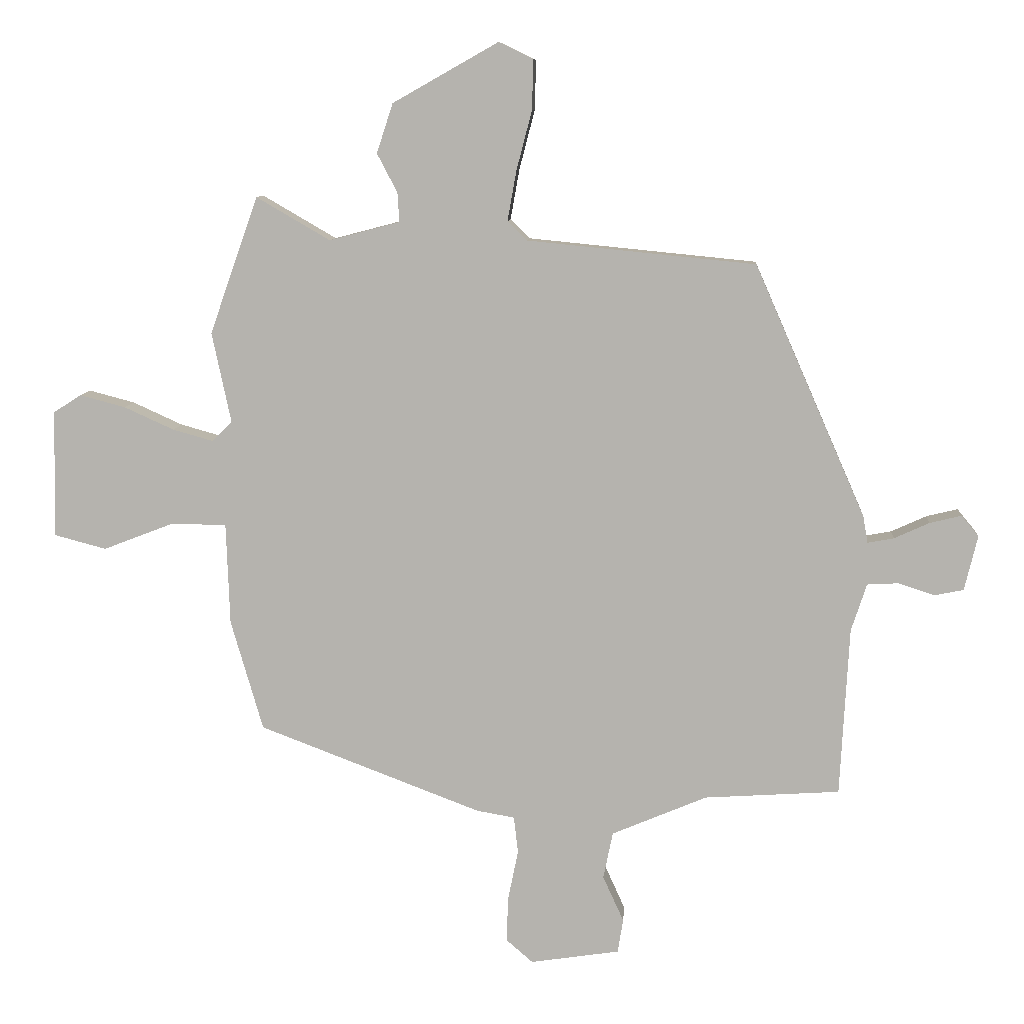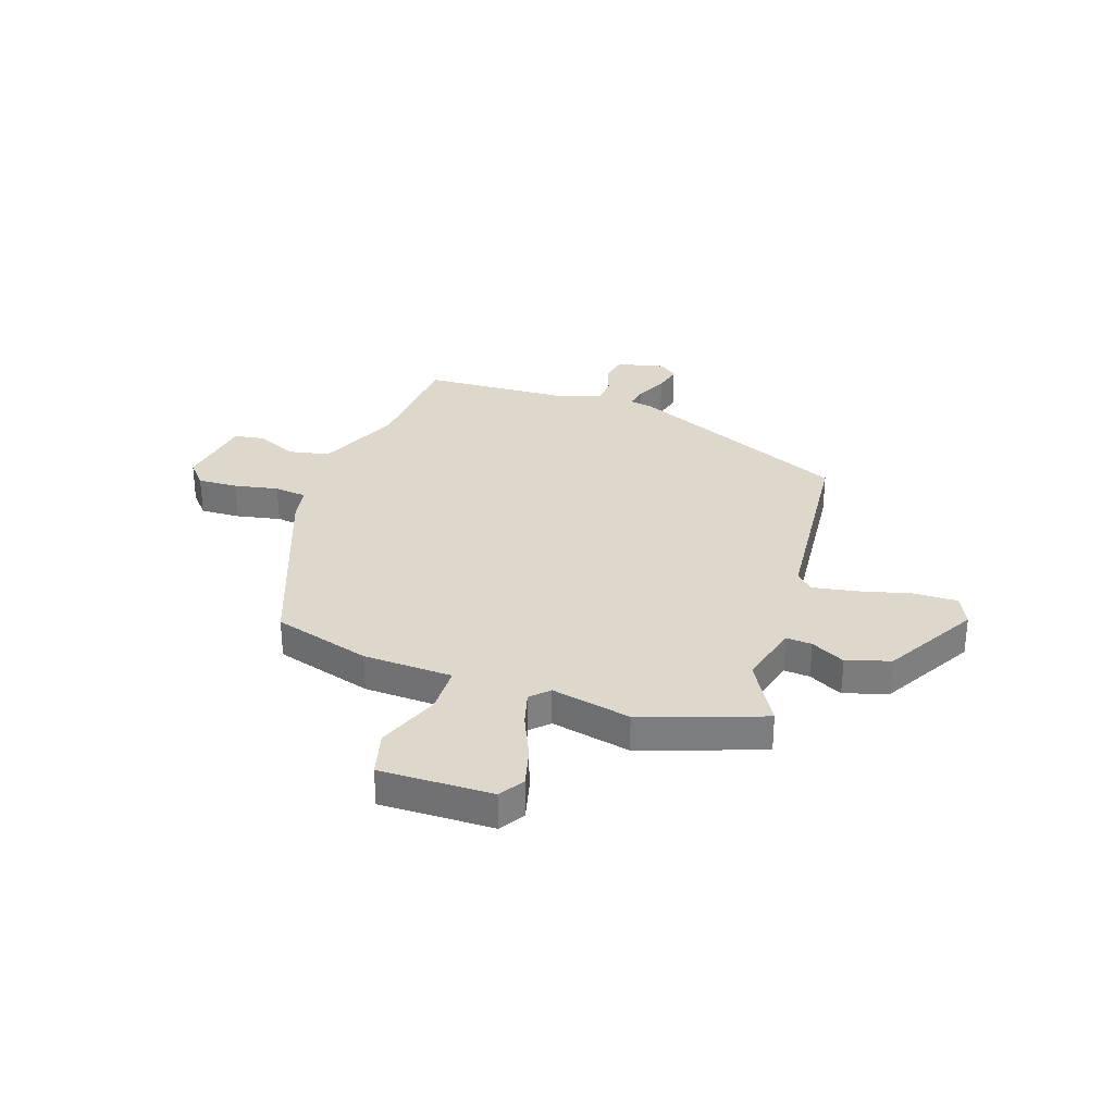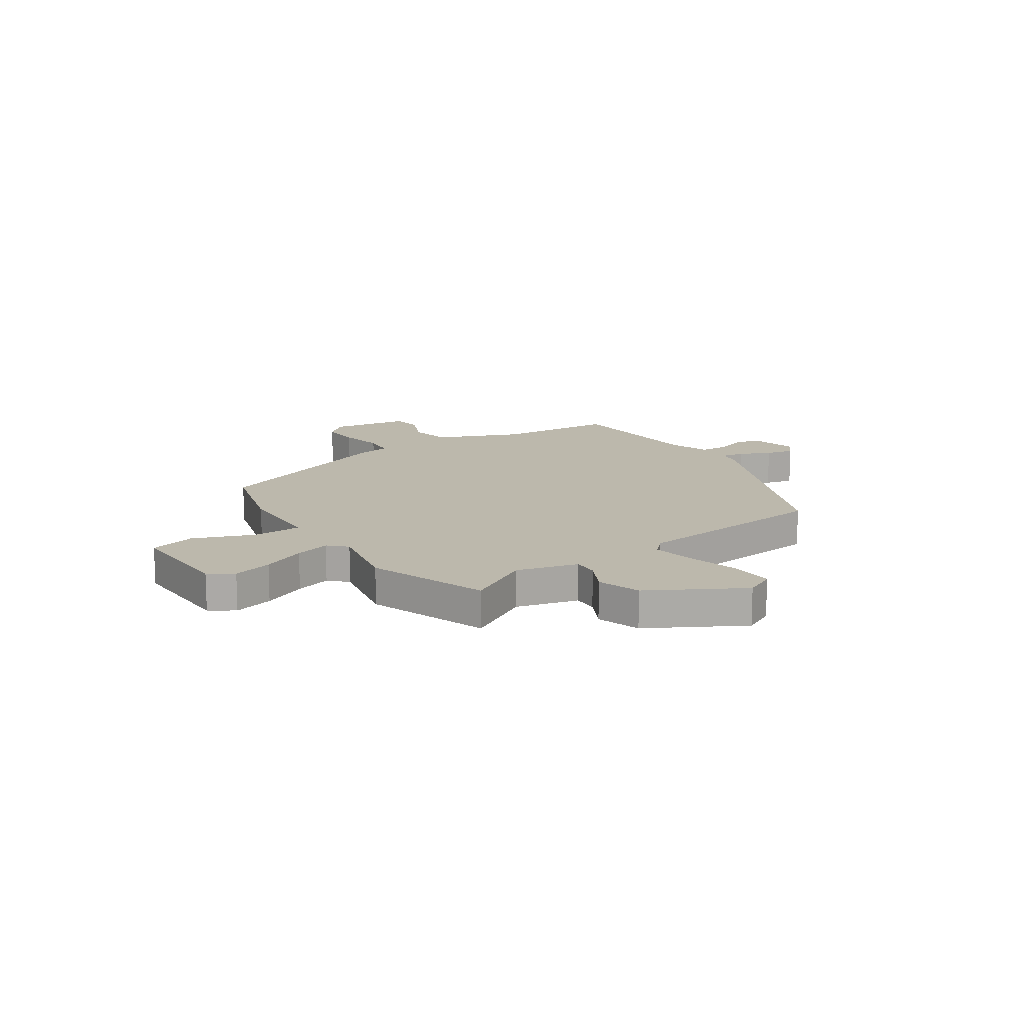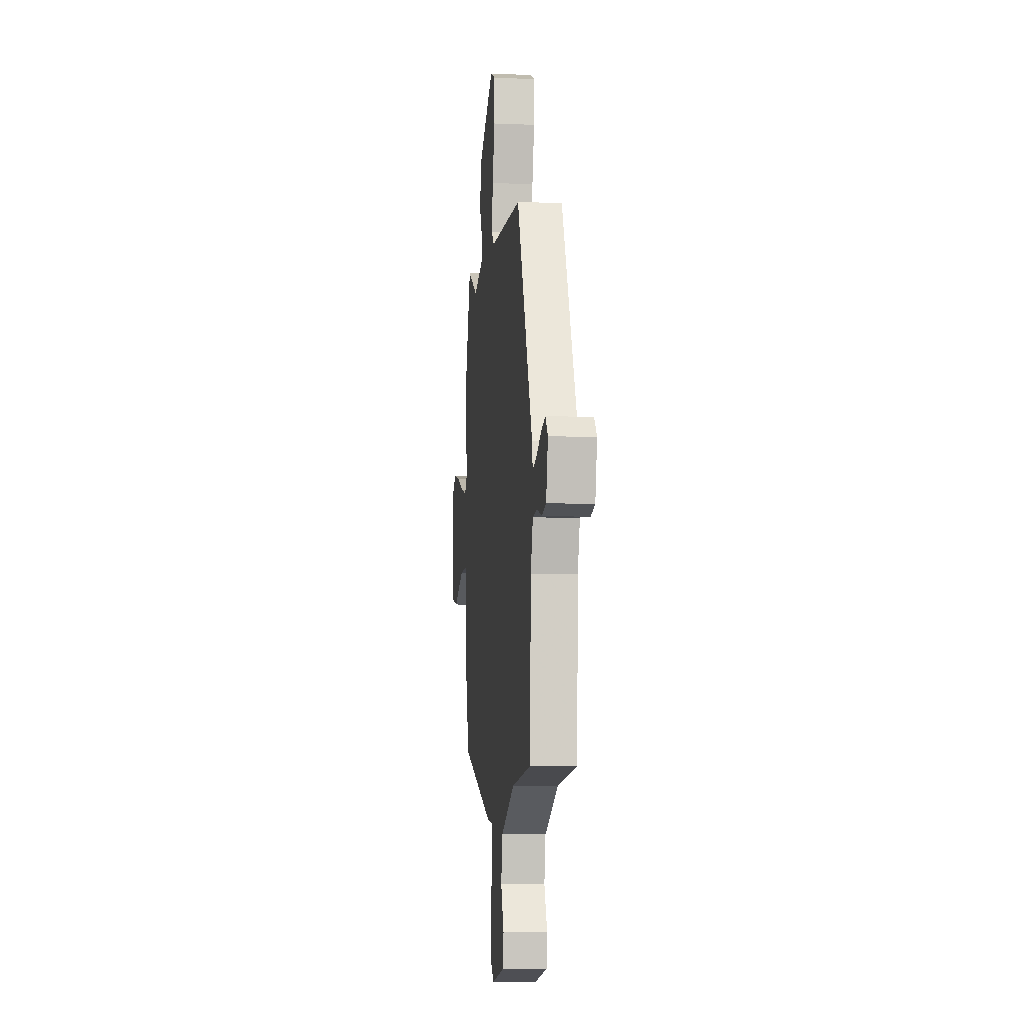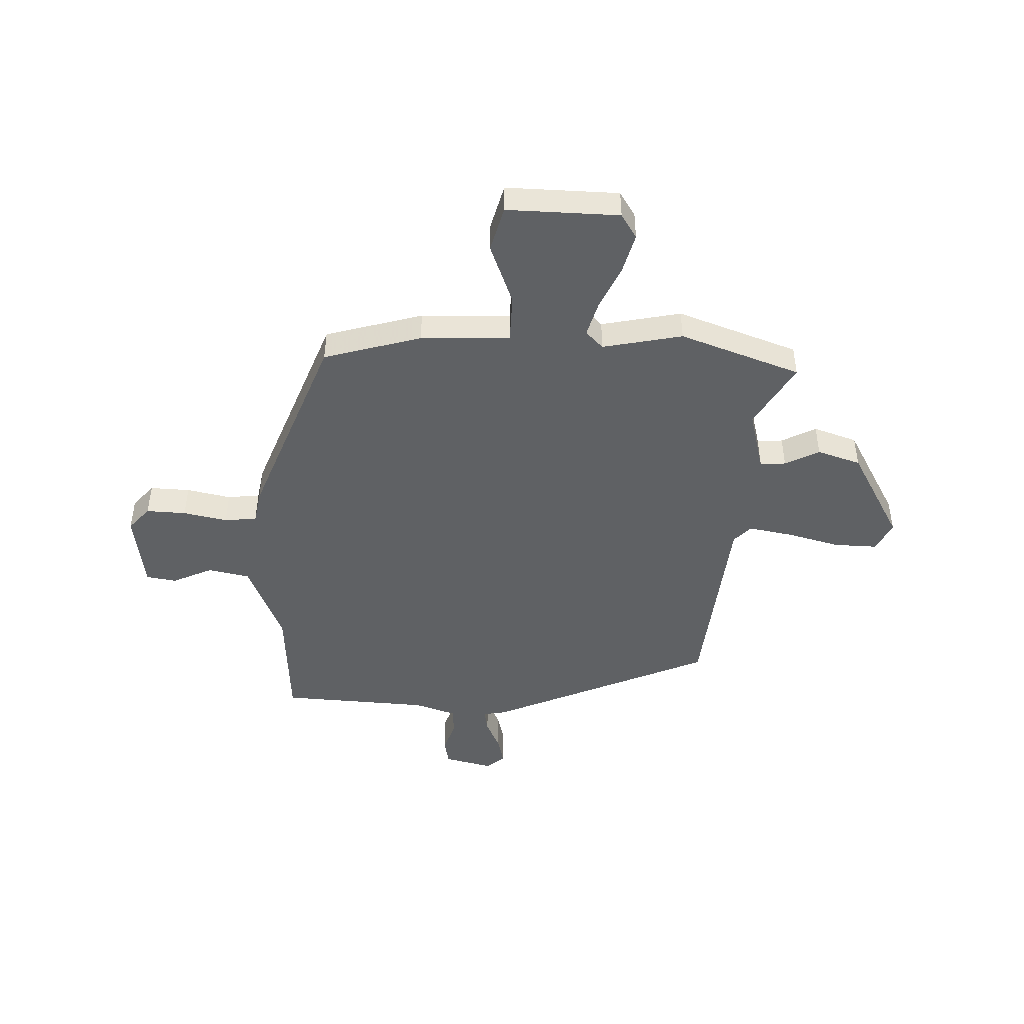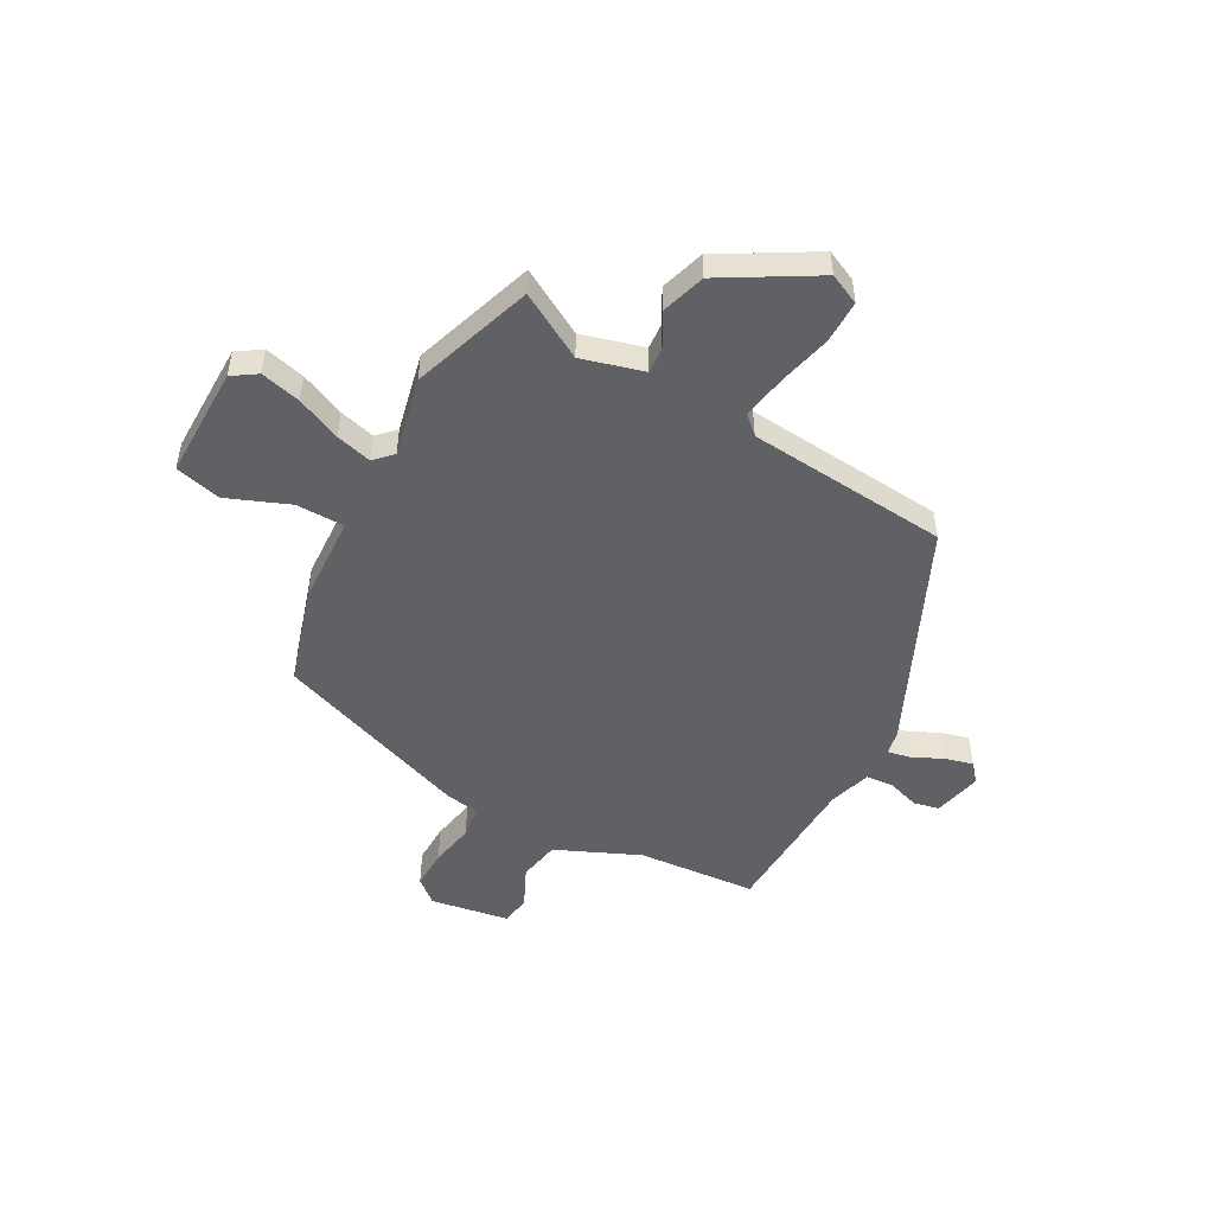
<metadata>
{"format":"obj","ext":"obj","renderer":"f3d","projection":"perspective","resolution":1024,"background":"white","views":[{"elev":9.2,"azim":4.3,"up":"+Z"},{"elev":31.1,"azim":-71.0,"up":"+Y"},{"elev":14.6,"azim":-34.0,"up":"+Y"},{"elev":-9.7,"azim":83.8,"up":"+Z"},{"elev":-46.4,"azim":-92.2,"up":"+Y"},{"elev":-49.8,"azim":-28.0,"up":"+Y"}]}
</metadata>
<code>
v -0.557 0.07 0.339
v -0.476 0.07 0.569
v -0.352 0.07 0.497
v -0.234 0.07 0.528
v -0.237 0.07 0.577
v -0.271 0.07 0.642
v -0.244 0.07 0.725
v -0.067 0.07 0.825
v -0.009 0.07 0.797
v -0.011 0.07 0.714
v -0.037 0.07 0.614
v -0.052 0.07 0.53
v -0.019 0.07 0.498
v 0.364 0.07 0.46
v 0.55 0.07 0.037
v 0.558 0.07 -0.008
v 0.602 0.07 0
v 0.661 0.07 0.027
v 0.714 0.07 0.04
v 0.743 0.07 0.005
v 0.721 0.07 -0.087
v 0.672 0.07 -0.097
v 0.612 0.07 -0.077
v 0.559 0.07 -0.08
v 0.533 0.07 -0.16
v 0.518 0.07 -0.443
v 0.291 0.07 -0.458
v 0.131 0.07 -0.526
v 0.115 0.07 -0.605
v 0.15 0.07 -0.682
v 0.141 0.07 -0.739
v -0.009 0.07 -0.762
v -0.054 0.07 -0.723
v -0.051 0.07 -0.647
v -0.034 0.07 -0.563
v -0.041 0.07 -0.501
v -0.105 0.07 -0.49
v -0.479 0.07 -0.348
v -0.533 0.07 -0.162
v -0.539 0.07 0.008
v -0.631 0.07 0.01
v -0.75 0.07 -0.036
v -0.837 0.07 -0.013
v -0.833 0.07 0.201
v -0.786 0.07 0.231
v -0.71 0.07 0.211
v -0.626 0.07 0.173
v -0.558 0.07 0.154
v -0.525 0.07 0.187
v -0.557 0 0.339
v -0.476 0 0.569
v -0.352 0 0.497
v -0.234 0 0.528
v -0.237 0 0.577
v -0.271 0 0.642
v -0.244 0 0.725
v -0.067 0 0.825
v -0.009 0 0.797
v -0.011 0 0.714
v -0.037 0 0.614
v -0.052 0 0.53
v -0.019 0 0.498
v 0.364 0 0.46
v 0.55 0 0.037
v 0.558 0 -0.008
v 0.602 0 0
v 0.661 0 0.027
v 0.714 0 0.04
v 0.743 0 0.005
v 0.721 0 -0.087
v 0.672 0 -0.097
v 0.612 0 -0.077
v 0.559 0 -0.08
v 0.533 0 -0.16
v 0.518 0 -0.443
v 0.291 0 -0.458
v 0.131 0 -0.526
v 0.115 0 -0.605
v 0.15 0 -0.682
v 0.141 0 -0.739
v -0.009 0 -0.762
v -0.054 0 -0.723
v -0.051 0 -0.647
v -0.034 0 -0.563
v -0.041 0 -0.501
v -0.105 0 -0.49
v -0.479 0 -0.348
v -0.533 0 -0.162
v -0.539 0 0.008
v -0.631 0 0.01
v -0.75 0 -0.036
v -0.837 0 -0.013
v -0.833 0 0.201
v -0.786 0 0.231
v -0.71 0 0.211
v -0.626 0 0.173
v -0.558 0 0.154
v -0.525 0 0.187
f 45 46 47
f 44 45 47
f 43 44 47
f 42 43 47
f 41 42 47
f 40 41 47 48
f 38 39 40
f 37 38 40
f 36 37 40
f 36 40 48 49
f 33 34 35
f 32 33 35
f 31 32 35
f 30 31 35
f 29 30 35
f 28 29 35 36
f 1 2 3
f 49 1 3
f 36 49 3
f 28 36 3
f 27 28 3
f 21 22 23
f 20 21 23
f 19 20 23
f 18 19 23
f 17 18 23
f 16 17 23 24
f 16 24 25
f 15 16 25
f 14 15 25
f 13 14 25
f 9 10 11
f 8 9 11
f 7 8 11
f 6 7 11
f 5 6 11
f 4 5 11 12
f 25 26 27
f 13 25 27
f 12 13 27
f 4 12 27
f 3 4 27
f 96 95 94
f 96 94 93
f 96 93 92
f 96 92 91
f 96 91 90
f 97 96 90 89
f 89 88 87
f 89 87 86
f 89 86 85
f 98 97 89 85
f 84 83 82
f 84 82 81
f 84 81 80
f 84 80 79
f 84 79 78
f 85 84 78 77
f 52 51 50
f 52 50 98
f 52 98 85
f 52 85 77
f 52 77 76
f 72 71 70
f 72 70 69
f 72 69 68
f 72 68 67
f 72 67 66
f 73 72 66 65
f 74 73 65
f 74 65 64
f 74 64 63
f 74 63 62
f 60 59 58
f 60 58 57
f 60 57 56
f 60 56 55
f 60 55 54
f 61 60 54 53
f 76 75 74
f 76 74 62
f 76 62 61
f 76 61 53
f 76 53 52
f 1 50 51 2
f 2 51 52 3
f 3 52 53 4
f 4 53 54 5
f 5 54 55 6
f 6 55 56 7
f 7 56 57 8
f 8 57 58 9
f 9 58 59 10
f 10 59 60 11
f 11 60 61 12
f 12 61 62 13
f 13 62 63 14
f 14 63 64 15
f 15 64 65 16
f 16 65 66 17
f 17 66 67 18
f 18 67 68 19
f 19 68 69 20
f 20 69 70 21
f 21 70 71 22
f 22 71 72 23
f 23 72 73 24
f 24 73 74 25
f 25 74 75 26
f 26 75 76 27
f 27 76 77 28
f 28 77 78 29
f 29 78 79 30
f 30 79 80 31
f 31 80 81 32
f 32 81 82 33
f 33 82 83 34
f 34 83 84 35
f 35 84 85 36
f 36 85 86 37
f 37 86 87 38
f 38 87 88 39
f 39 88 89 40
f 40 89 90 41
f 41 90 91 42
f 42 91 92 43
f 43 92 93 44
f 44 93 94 45
f 45 94 95 46
f 46 95 96 47
f 47 96 97 48
f 48 97 98 49
f 49 98 50 1

</code>
